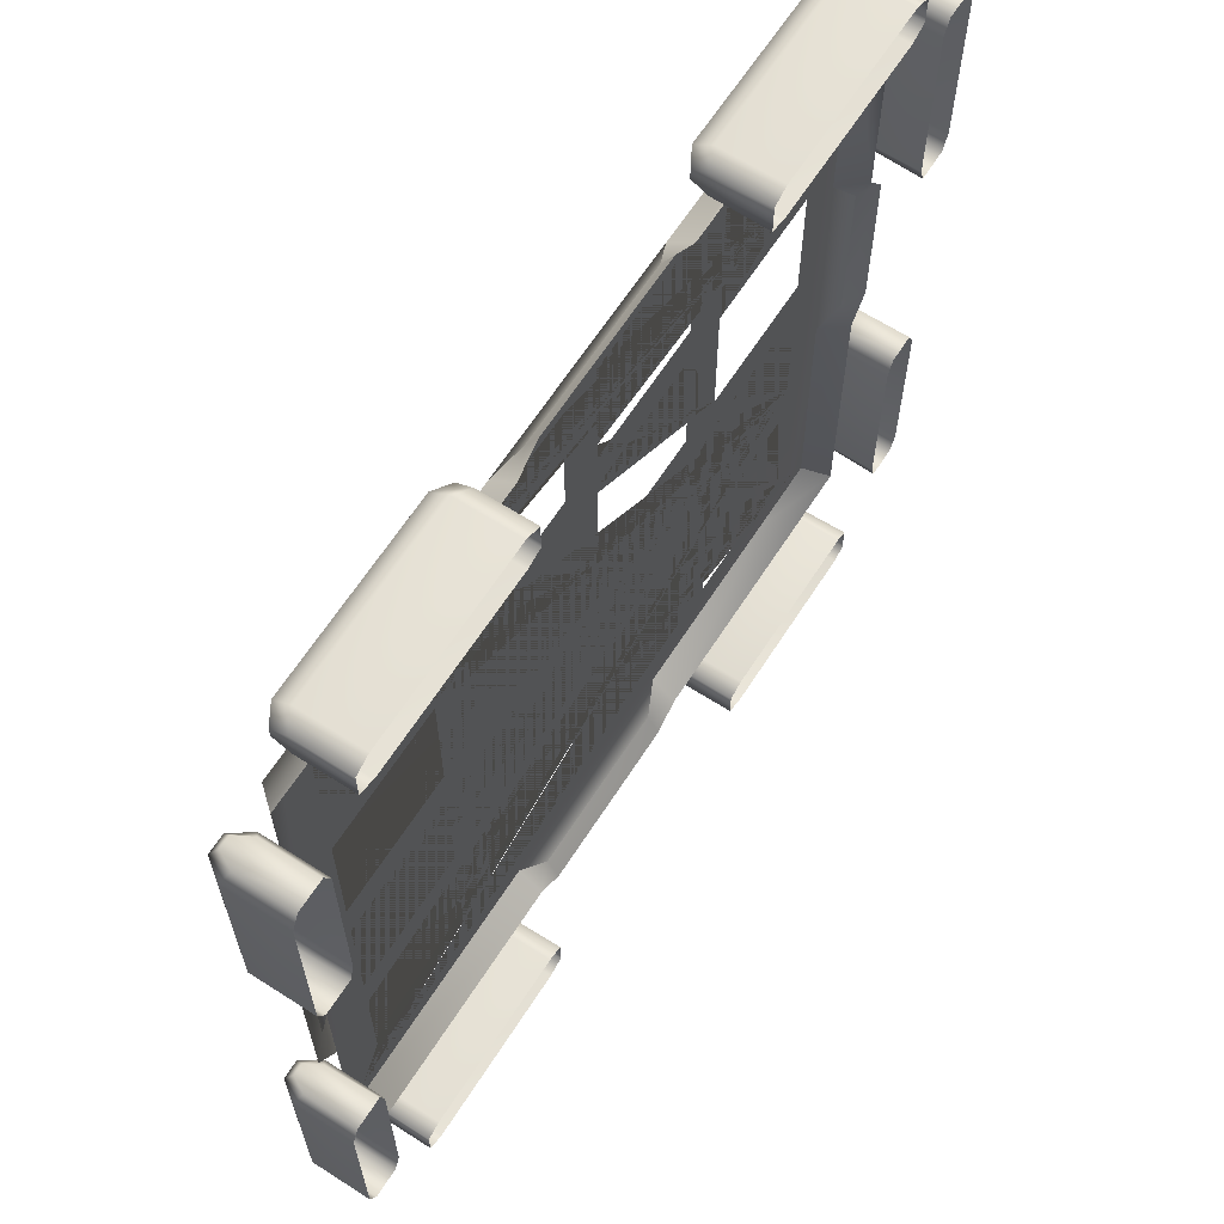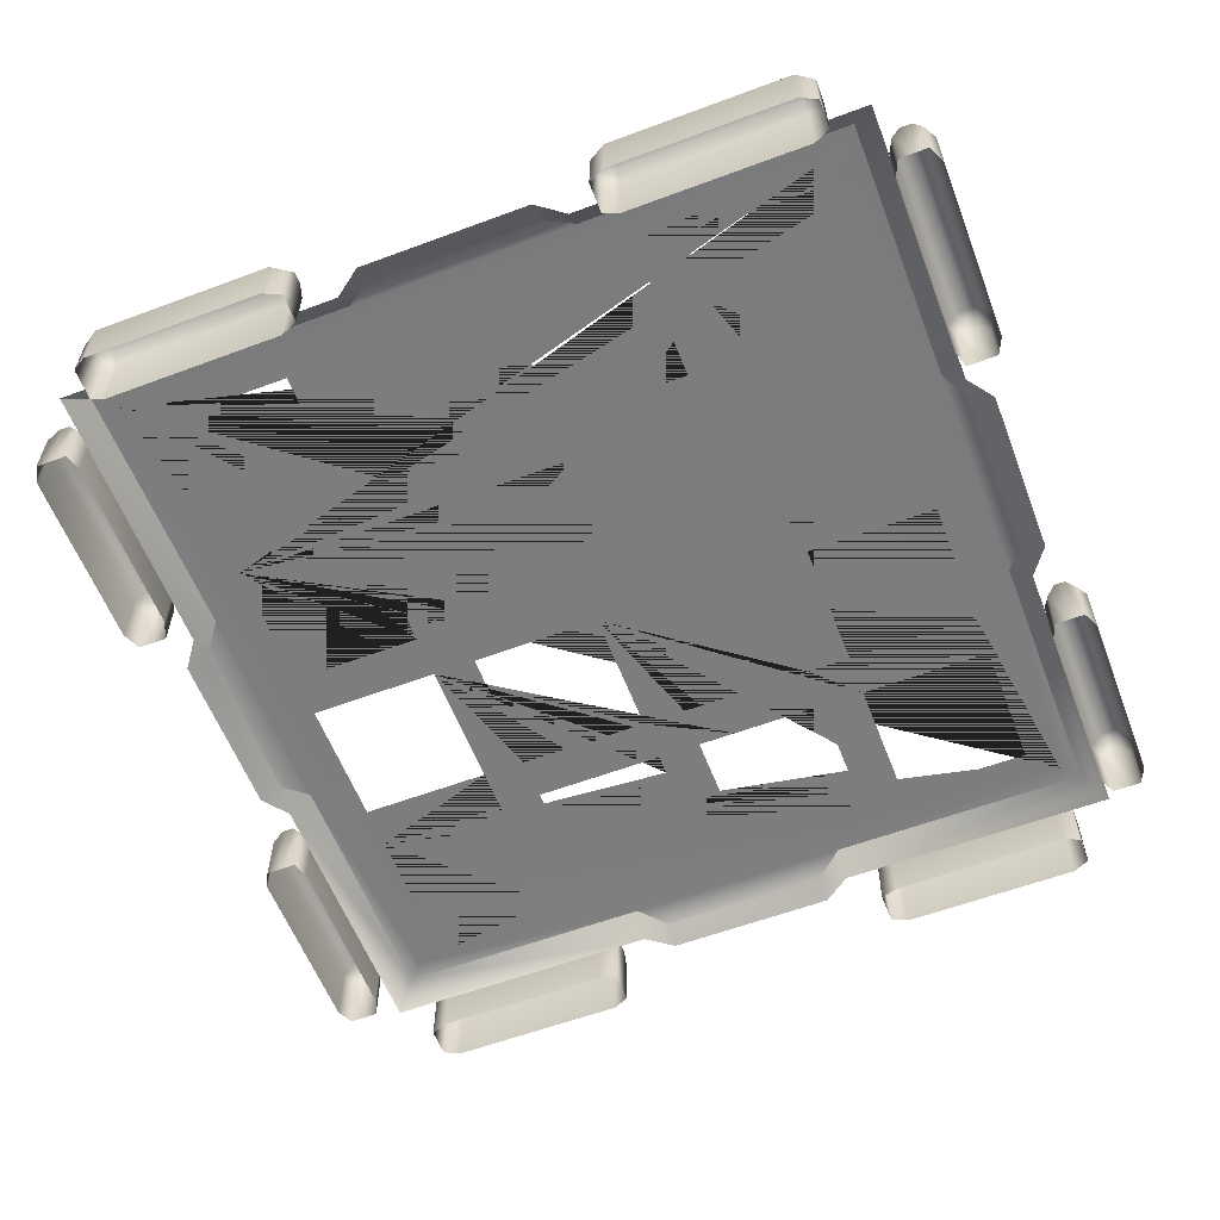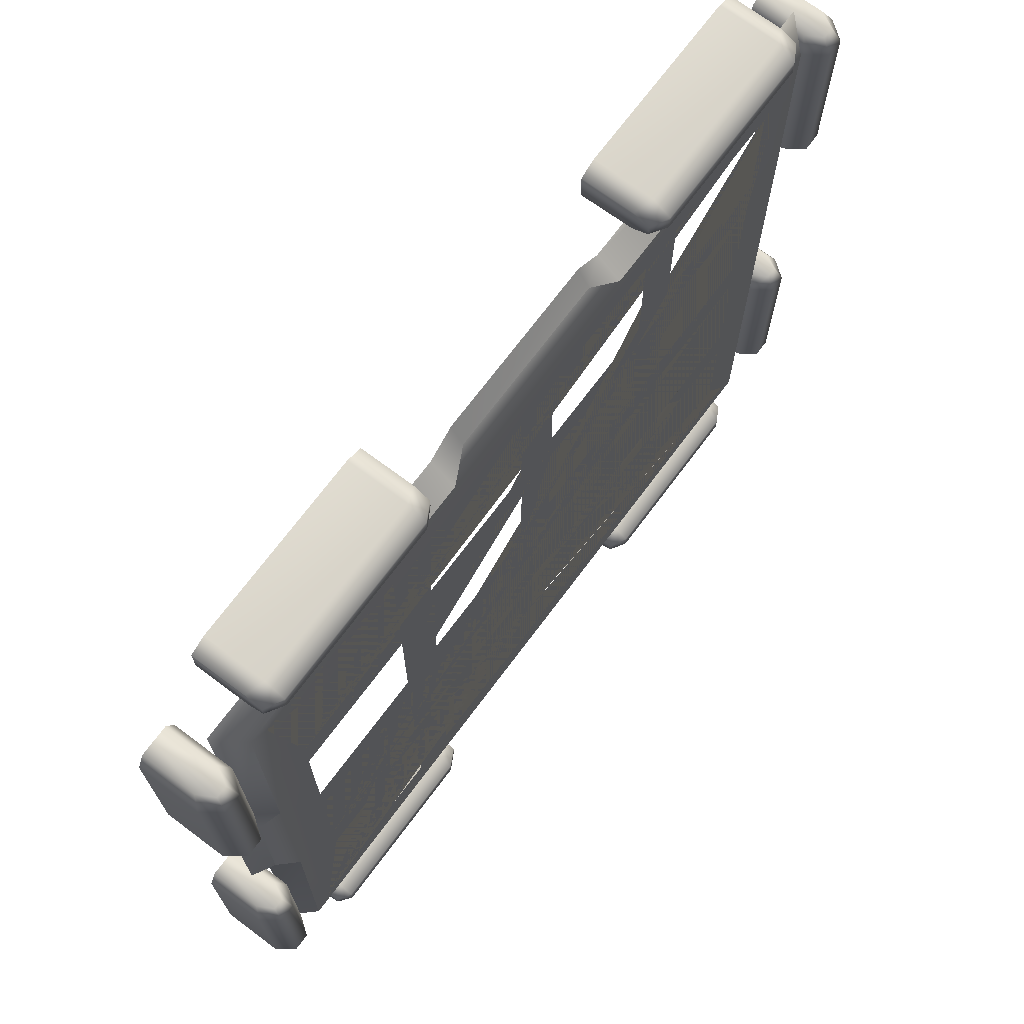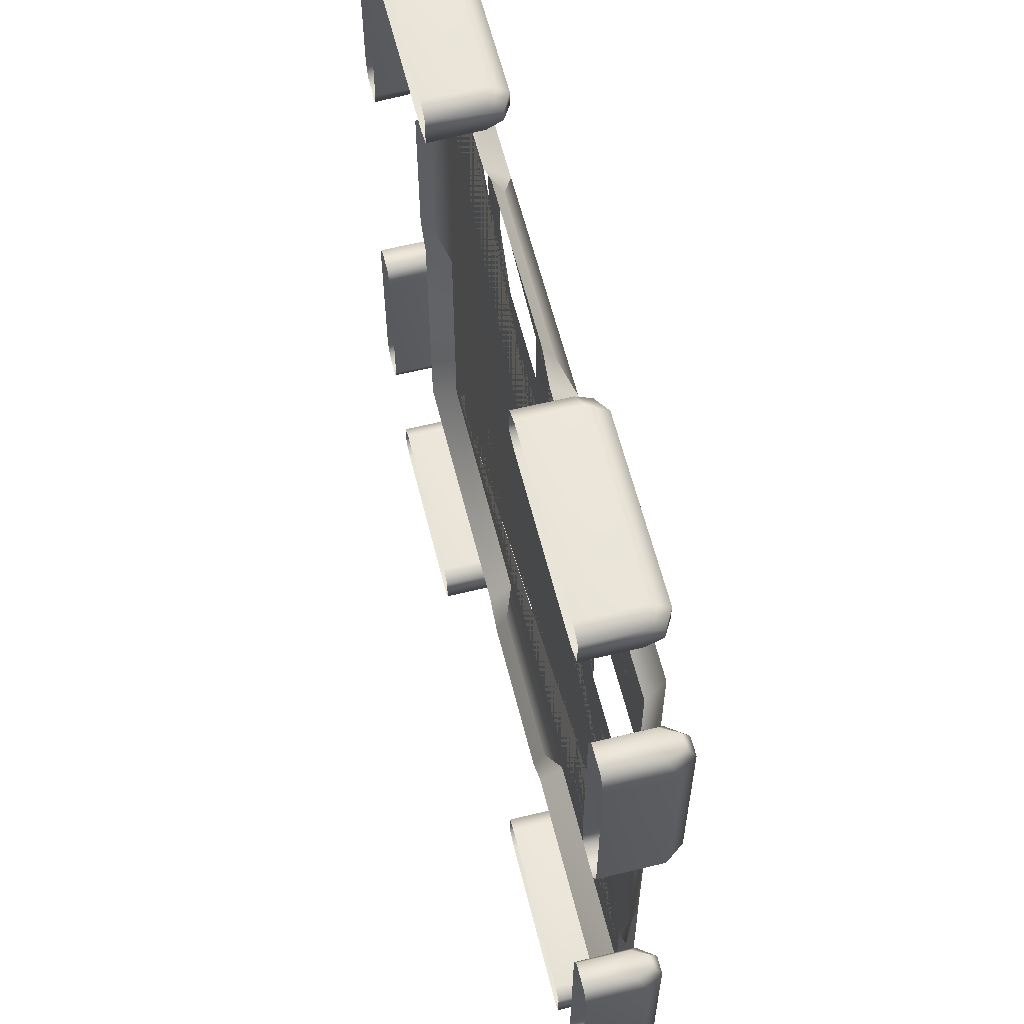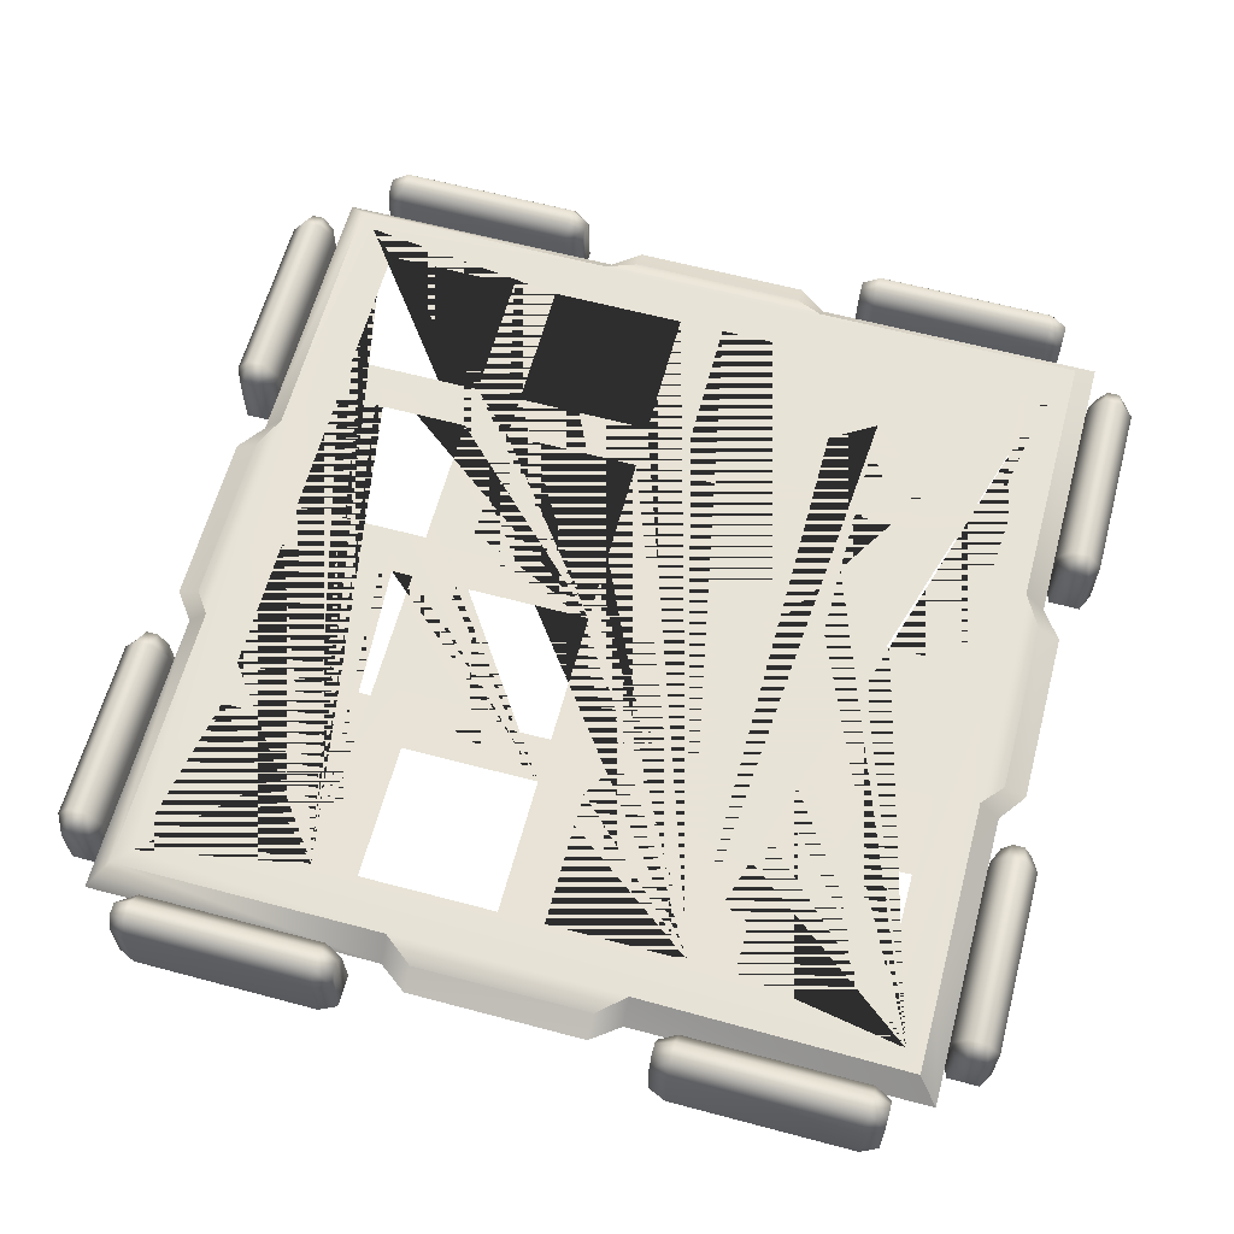
<metadata>
{"format":"obj","ext":"obj","renderer":"f3d","projection":"perspective","resolution":1024,"background":"white","views":[{"elev":64.5,"azim":-57.2,"up":"+Z"},{"elev":-59.0,"azim":-159.0,"up":"+Y"},{"elev":71.2,"azim":126.8,"up":"+Z"},{"elev":60.7,"azim":76.0,"up":"+Z"},{"elev":62.5,"azim":105.1,"up":"+Y"}]}
</metadata>
<code>
o ModelComponent.003
v -0.3705 0.1356 -0.901
v -0.3329 0.1193 -0.9171
v -0.3329 0.1549 -0.9366
v -0.3705 0.1761 -0.9305
v -0.3329 0 -0.9497
v -0.3329 0.1549 -0.9629
v -0.3705 0 -0.901
v -0.3329 0 -0.9127
v -0.8118 0.1193 -0.9171
v -0.8118 0.1549 -0.9366
v -0.8118 0 -0.9497
v -0.8118 0 -0.9171
v -0.3329 0 -0.9823
v -0.3705 0 -1
v -0.3705 0.1356 -1
v -0.3329 0.1193 -0.9823
v -0.3705 0.1761 -0.9705
v -0.8118 0.1549 -0.9629
v -0.8118 0.1193 -0.9823
v -0.8118 0 -0.9823
v -0.7741 0.1356 -1
v -0.7741 0 -1
v -0.7741 0.1761 -0.9705
v -0.7741 0.1761 -0.9305
v -0.7741 0.1356 -0.901
v -0.7741 0 -0.901
v -0.2563 0.09539 0.901
v -0.2563 0.15 0.8544
v -0.8544 0.15 0.8544
v -0.901 0.09539 0.901
v 0.9473 0.09539 0.1937
v 0.9473 0.09539 -0.1937
v 0.8984 0.1222 -0.1937
v 0.8984 0.1222 0.1937
v -0.9473 0.09539 -0.1937
v -0.9473 0.09539 0.1937
v -0.8984 0.1222 0.1937
v -0.8984 0.1222 -0.1937
v 0.1937 0.09539 -0.9473
v -0.1937 0.09539 -0.9473
v -0.1937 0.1222 -0.8984
v 0.1937 0.1222 -0.8984
v -0.8544 0.15 0.2563
v -0.901 0.09539 0.2563
v 0.8544 0.15 0.8544
v 0.2563 0.15 0.8544
v 0.2563 0.09539 0.901
v 0.901 0.09539 0.901
v -0.1937 0.09539 0.9473
v -0.1937 0.1222 0.8984
v 0.1937 0.09539 0.9473
v 0.1937 0.1222 0.8984
v -0.8544 0.15 -0.8544
v -0.901 0.09539 -0.901
v -0.901 0.09539 -0.2563
v -0.8544 0.15 -0.2563
v -0.2563 0.15 -0.8544
v -0.2563 0.09539 -0.901
v -0.815 0.15 0.815
v -0.815 0.15 -0.815
v 0.901 0.09539 0.2563
v 0.8544 0.15 0.2563
v 0.815 0.15 0.815
v 0.901 0.09539 -0.2563
v 0.8544 0.15 -0.2563
v 0.815 0.15 -0.815
v 0.2563 0.09556 -0.901
v 0.2563 0.15 -0.8544
v 0.901 0.09539 -0.9
v 0.8611 0.15 -0.854
v 0.7741 0.1356 -0.901
v 0.8041 0.1193 -0.9171
v 0.8041 0.1549 -0.9366
v 0.7741 0.1761 -0.9305
v 0.8041 0 -0.9497
v 0.8041 0.1549 -0.9629
v 0.7741 0 -0.901
v 0.8041 0 -0.9127
v 0.3329 0.1193 -0.9171
v 0.3329 0.1549 -0.9366
v 0.3329 0 -0.9497
v 0.3329 0 -0.9171
v 0.8041 0 -0.9823
v 0.7741 0 -1
v 0.7741 0.1356 -1
v 0.8041 0.1193 -0.9823
v 0.7741 0.1761 -0.9705
v 0.3329 0.1549 -0.9629
v 0.3329 0.1193 -0.9823
v 0.3329 0 -0.9823
v 0.3729 0.1356 -1
v 0.3729 0 -1
v 0.3729 0.1761 -0.9705
v 0.3729 0.1761 -0.9305
v 0.3729 0.1356 -0.901
v 0.3729 0 -0.901
v 0.901 0.1356 -0.7741
v 0.9305 0.1761 -0.7741
v 0.9366 0.1549 -0.8111
v 0.9171 0.1193 -0.8111
v 0.9497 0 -0.8111
v 0.9629 0.1549 -0.8111
v 0.901 0 -0.7741
v 0.9127 0 -0.8111
v 0.9171 0.1193 -0.3305
v 0.9171 0 -0.3305
v 0.9497 0 -0.3305
v 0.9366 0.1549 -0.3305
v 0.9823 0 -0.8111
v 0.9823 0.1193 -0.8111
v 1 0.1356 -0.7741
v 1 0 -0.7741
v 0.9705 0.1761 -0.7741
v 0.9823 0 -0.3305
v 0.9823 0.1193 -0.3305
v 0.9629 0.1549 -0.3305
v 1 0.1356 -0.3705
v 1 0 -0.3705
v 0.9705 0.1761 -0.3705
v 0.9305 0.1761 -0.3705
v 0.901 0.1356 -0.3705
v 0.901 0 -0.3705
v -0.901 0.1356 0.3705
v -0.9171 0.1193 0.3329
v -0.9366 0.1549 0.3329
v -0.9305 0.1761 0.3705
v -0.9497 -0 0.3329
v -0.9629 0.1549 0.3329
v -0.901 -0 0.3705
v -0.9127 -0 0.3329
v -0.9171 0.1193 0.8118
v -0.9366 0.1549 0.8118
v -0.9497 -0 0.8118
v -0.9171 -0 0.8118
v -0.9823 -0 0.3329
v -1 -0 0.3705
v -1 0.1356 0.3705
v -0.9823 0.1193 0.3329
v -0.9705 0.1761 0.3705
v -0.9629 0.1549 0.8118
v -0.9823 0.1193 0.8118
v -0.9823 -0 0.8118
v -1 0.1356 0.7741
v -1 -0 0.7741
v -0.9705 0.1761 0.7741
v -0.9305 0.1761 0.7741
v -0.901 0.1356 0.7741
v -0.901 -0 0.7741
v -0.901 0.1356 -0.3705
v -0.9305 0.1761 -0.3705
v -0.9366 0.1549 -0.3329
v -0.9171 0.1193 -0.3329
v -0.9497 0 -0.3329
v -0.9629 0.1549 -0.3329
v -0.901 0 -0.3705
v -0.9127 0 -0.3329
v -0.9171 0.1193 -0.8118
v -0.9171 0 -0.8118
v -0.9497 0 -0.8118
v -0.9366 0.1549 -0.8118
v -0.9823 0 -0.3329
v -0.9823 0.1193 -0.3329
v -1 0.1356 -0.3705
v -1 0 -0.3705
v -0.9705 0.1761 -0.3705
v -0.9823 0 -0.8118
v -0.9823 0.1193 -0.8118
v -0.9629 0.1549 -0.8118
v -1 0.1356 -0.7741
v -1 0 -0.7741
v -0.9705 0.1761 -0.7741
v -0.9305 0.1761 -0.7741
v -0.901 0.1356 -0.7741
v -0.901 0 -0.7741
v -0.3705 0.1356 0.901
v -0.3705 0.1761 0.9305
v -0.3329 0.1549 0.9366
v -0.3329 0.1193 0.9171
v -0.3329 -0 0.9497
v -0.3329 0.1549 0.9629
v -0.3705 -0 0.901
v -0.3329 -0 0.9127
v -0.8118 0.1193 0.9171
v -0.8118 -0 0.9171
v -0.8118 -0 0.9497
v -0.8118 0.1549 0.9366
v -0.3329 -0 0.9823
v -0.3329 0.1193 0.9823
v -0.3705 0.1356 1
v -0.3705 -0 1
v -0.3705 0.1761 0.9705
v -0.8118 -0 0.9823
v -0.8118 0.1193 0.9823
v -0.8118 0.1549 0.9629
v -0.7741 0.1356 1
v -0.7741 -0 1
v -0.7741 0.1761 0.9705
v -0.7741 0.1761 0.9305
v -0.7741 0.1356 0.901
v -0.7741 -0 0.901
v 0.3705 0.1356 0.901
v 0.3329 0.1193 0.9171
v 0.3329 0.1549 0.9366
v 0.3705 0.1761 0.9305
v 0.3329 -0 0.9497
v 0.3329 0.1549 0.9629
v 0.3705 -0 0.901
v 0.3329 -0 0.9127
v 0.8118 0.1193 0.9171
v 0.8118 0.1549 0.9366
v 0.8118 -0 0.9497
v 0.8118 -0 0.9171
v 0.3329 -0 0.9823
v 0.3705 -0 1
v 0.3705 0.1356 1
v 0.3329 0.1193 0.9823
v 0.3705 0.1761 0.9705
v 0.8118 0.1549 0.9629
v 0.8118 0.1193 0.9823
v 0.8118 -0 0.9823
v 0.7741 0.1356 1
v 0.7741 -0 1
v 0.7741 0.1761 0.9705
v 0.7741 0.1761 0.9305
v 0.7741 0.1356 0.901
v 0.7741 -0 0.901
v 0.901 0.1356 0.3705
v 0.9305 0.1761 0.3705
v 0.9366 0.1549 0.3329
v 0.9171 0.1193 0.3329
v 0.9497 -0 0.3329
v 0.9629 0.1549 0.3329
v 0.901 -0 0.3705
v 0.9127 -0 0.3329
v 0.9171 0.1193 0.8118
v 0.9171 -0 0.8118
v 0.9497 -0 0.8118
v 0.9366 0.1549 0.8118
v 0.9823 -0 0.3329
v 0.9823 0.1193 0.3329
v 1 0.1356 0.3705
v 1 -0 0.3705
v 0.9705 0.1761 0.3705
v 0.9823 -0 0.8118
v 0.9823 0.1193 0.8118
v 0.9629 0.1549 0.8118
v 1 0.1356 0.7741
v 1 -0 0.7741
v 0.9705 0.1761 0.7741
v 0.9305 0.1761 0.7741
v 0.901 0.1356 0.7741
v 0.901 -0 0.7741
v 0.69 0.15 -0.8544
v 0.75 0.15 -0.45
v 0.45 0.15 -0.45
v 0.45 0.15 -0.75
v 0.75 0.15 -0.75
v 0.75 0.15 -0.05
v 0.45 0.15 -0.05
v 0.45 0.15 -0.35
v 0.75 0.15 -0.35
v 0.75 0.15 0.35
v 0.45 0.15 0.35
v 0.45 0.15 0.05
v 0.75 0.15 0.05
v 0.75 0.15 0.75
v 0.45 0.15 0.75
v 0.45 0.15 0.45
v 0.75 0.15 0.45
v 0.35 0.15 -0.4789
v 0.35 0.15 -0.45
v 0.05 0.15 -0.45
v 0.05 0.15 -0.75
v 0.05 0.15 -0.5654
v 0.35 0.15 -0.75
v 0.35 0.15 -0.05
v 0.35 0.15 -0.1105
v 0.05 0.15 -0.05
v 0.05 0.15 -0.2919
v 0.05 0.15 -0.35
v 0.35 0.15 -0.35
v 0.35 0.15 0.35
v 0.05 0.15 0.35
v 0.05 0.15 0.05
v 0.35 0.15 0.05
v 0.35 0.15 0.75
v 0.05 0.15 0.75
v 0.05 0.15 0.497
v 0.05 0.15 0.45
v 0.35 0.15 0.45
v 0.178 0.15 0.45
v -0.05 0.15 -0.5943
v -0.05 0.15 -0.45
v -0.35 0.15 -0.45
v -0.2114 0.15 -0.45
v -0.35 0.15 -0.5338
v -0.35 0.15 -0.6808
v -0.35 0.15 -0.75
v -0.05 0.15 -0.75
v -0.05 0.15 -0.05
v -0.35 0.15 -0.05
v -0.35 0.15 -0.35
v -0.05 0.15 -0.35
v -0.05 0.15 0.35
v -0.35 0.15 0.35
v -0.35 0.15 0.05
v -0.05 0.15 0.05
v -0.05 0.15 0.5338
v -0.05 0.15 0.75
v -0.35 0.15 0.75
v -0.35 0.15 0.6441
v -0.35 0.15 0.565
v -0.35 0.15 0.45
v -0.05 0.15 0.45
v -0.136 0.15 0.45
v -0.45 0.15 -0.45
v -0.45 0.15 -0.5943
v -0.75 0.15 -0.45
v -0.5931 0.15 -0.45
v -0.75 0.15 -0.7081
v -0.75 0.15 -0.75
v -0.7075 0.15 -0.75
v -0.5897 0.15 -0.75
v -0.45 0.15 -0.75
v -0.45 0.15 -0.7097
v -0.45 0.15 -0.05
v -0.45 0.15 -0.2145
v -0.75 0.15 -0.05
v -0.75 0.15 -0.35
v -0.5324 0.15 -0.35
v -0.45 0.15 -0.35
v -0.45 0.15 0.35
v -0.75 0.15 0.35
v -0.75 0.15 0.05
v -0.45 0.15 0.05
v -0.45 0.15 0.6188
v -0.45 0.15 0.75
v -0.45 0.15 0.6808
v -0.75 0.15 0.75
v -0.6941 0.15 0.75
v -0.6382 0.15 0.75
v -0.75 0.15 0.45
v -0.45 0.15 0.45
f 1 2 3 4
f 5 6 3
f 7 8 2 1
f 9 10 11 12
f 13 14 15 16
f 16 15 17 6
f 17 4 3 6
f 11 18 19 20
f 18 11 10
f 5 3 2 8
f 6 5 13 16
f 21 15 14 22
f 23 17 15 21
f 24 4 17 23
f 25 1 4 24
f 26 7 1 25
f 22 20 19 21
f 23 21 19 18
f 18 10 24 23
f 9 25 24 10
f 12 26 25 9
f 27 28 29 30
f 31 32 33 34
f 35 36 37 38
f 39 40 41 42
f 29 43 44 30
f 45 46 47 48
f 27 49 50 28
f 49 51 52 50
f 47 46 52 51
f 44 43 37 36
f 53 54 55 56
f 55 35 38 56
f 43 56 38 37
f 46 28 50 52
f 53 57 58 54
f 58 57 41 40
f 59 60 56 43
f 45 48 61 62
f 61 31 34 62
f 59 28 46 63
f 64 65 33 32
f 65 62 34 33
f 63 62 65 66
f 67 39 42 68
f 42 41 57 68
f 66 68 57 60
f 69 70 65 64
f 71 72 73 74
f 75 76 73
f 77 78 72 71
f 79 80 81 82
f 83 84 85 86
f 86 85 87 76
f 87 74 73 76
f 81 88 89 90
f 88 81 80
f 75 73 72 78
f 76 75 83 86
f 91 85 84 92
f 93 87 85 91
f 94 74 87 93
f 95 71 74 94
f 96 77 71 95
f 92 90 89 91
f 93 91 89 88
f 88 80 94 93
f 79 95 94 80
f 82 96 95 79
f 97 98 99 100
f 101 99 102
f 103 97 100 104
f 105 106 107 108
f 109 110 111 112
f 110 102 113 111
f 113 102 99 98
f 107 114 115 116
f 116 108 107
f 101 104 100 99
f 102 110 109 101
f 117 118 112 111
f 119 117 111 113
f 120 119 113 98
f 121 120 98 97
f 122 121 97 103
f 118 117 115 114
f 119 116 115 117
f 116 119 120 108
f 105 108 120 121
f 106 105 121 122
f 123 124 125 126
f 127 128 125
f 129 130 124 123
f 131 132 133 134
f 135 136 137 138
f 138 137 139 128
f 139 126 125 128
f 133 140 141 142
f 140 133 132
f 127 125 124 130
f 128 127 135 138
f 143 137 136 144
f 145 139 137 143
f 146 126 139 145
f 147 123 126 146
f 148 129 123 147
f 144 142 141 143
f 145 143 141 140
f 140 132 146 145
f 131 147 146 132
f 134 148 147 131
f 149 150 151 152
f 153 151 154
f 155 149 152 156
f 157 158 159 160
f 161 162 163 164
f 162 154 165 163
f 165 154 151 150
f 159 166 167 168
f 168 160 159
f 153 156 152 151
f 154 162 161 153
f 169 170 164 163
f 171 169 163 165
f 172 171 165 150
f 173 172 150 149
f 174 173 149 155
f 170 169 167 166
f 171 168 167 169
f 168 171 172 160
f 157 160 172 173
f 158 157 173 174
f 175 176 177 178
f 179 177 180
f 181 175 178 182
f 183 184 185 186
f 187 188 189 190
f 188 180 191 189
f 191 180 177 176
f 185 192 193 194
f 194 186 185
f 179 182 178 177
f 180 188 187 179
f 195 196 190 189
f 197 195 189 191
f 198 197 191 176
f 199 198 176 175
f 200 199 175 181
f 196 195 193 192
f 197 194 193 195
f 194 197 198 186
f 183 186 198 199
f 184 183 199 200
f 201 202 203 204
f 205 206 203
f 207 208 202 201
f 209 210 211 212
f 213 214 215 216
f 216 215 217 206
f 217 204 203 206
f 211 218 219 220
f 218 211 210
f 205 203 202 208
f 206 205 213 216
f 221 215 214 222
f 223 217 215 221
f 224 204 217 223
f 225 201 204 224
f 226 207 201 225
f 222 220 219 221
f 223 221 219 218
f 218 210 224 223
f 209 225 224 210
f 212 226 225 209
f 227 228 229 230
f 231 229 232
f 233 227 230 234
f 235 236 237 238
f 239 240 241 242
f 240 232 243 241
f 243 232 229 228
f 237 244 245 246
f 246 238 237
f 231 234 230 229
f 232 240 239 231
f 247 248 242 241
f 249 247 241 243
f 250 249 243 228
f 251 250 228 227
f 252 251 227 233
f 248 247 245 244
f 249 246 245 247
f 246 249 250 238
f 235 238 250 251
f 236 235 251 252
f 67 68 253
f 253 70 69 67
f 60 57 53
f 53 56 60
f 66 65 70
f 70 253 68 66
f 45 62 63
f 63 46 45
f 59 43 29
f 29 28 59
f 60 323 324 325 297 298 299 292 274 273 275 270 255 256 257 66
f 66 257 254 255 270 271 272 274 292 293 295 279 280 281 277 259 260 261
f 261 258 259 277 276 278 279 303 300 301 327 326 328 329 330 319 318 320 60 59 333 334 335 332 305 306 307 284 285 264 265 63 66
f 63 265 262 263 267 268 269
f 269 266 267 263 291 290 286 287 288 308 309 310 311 338 337 341 59 63
f 264 285 282 283 315 314 308 288 289 291 263
f 296 297 325 317
f 60 320 321 322
f 284 307 304 305 343 336 312 313 315 283
f 311 312 336 338
f 322 323 60
f 317 316 319 330 331 327 301 302 303 279 295 294 296
f 305 332 333 59 339 342 343
f 340 339 59
f 341 340 59

</code>
